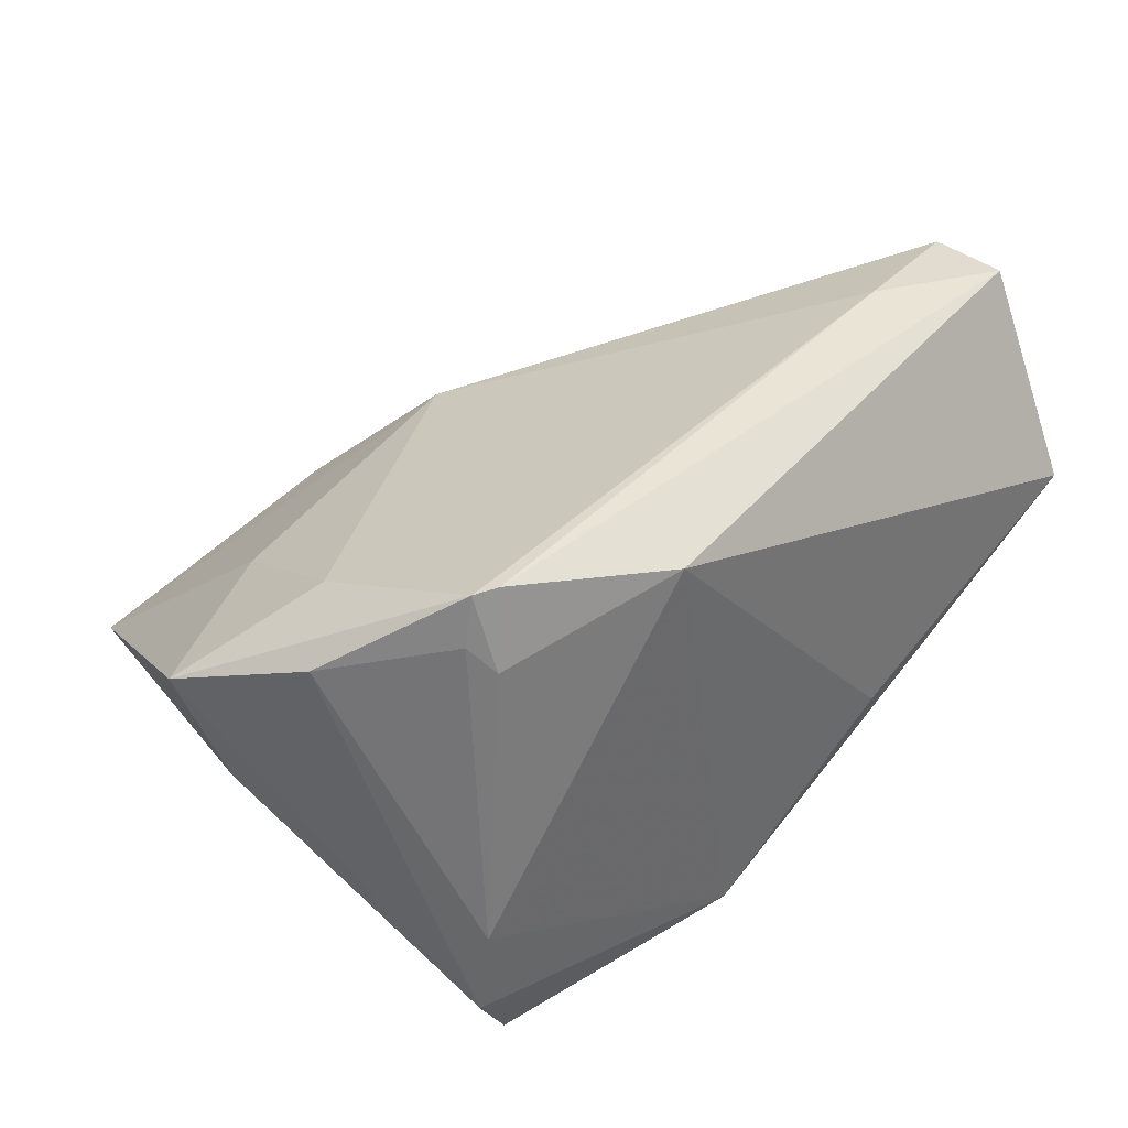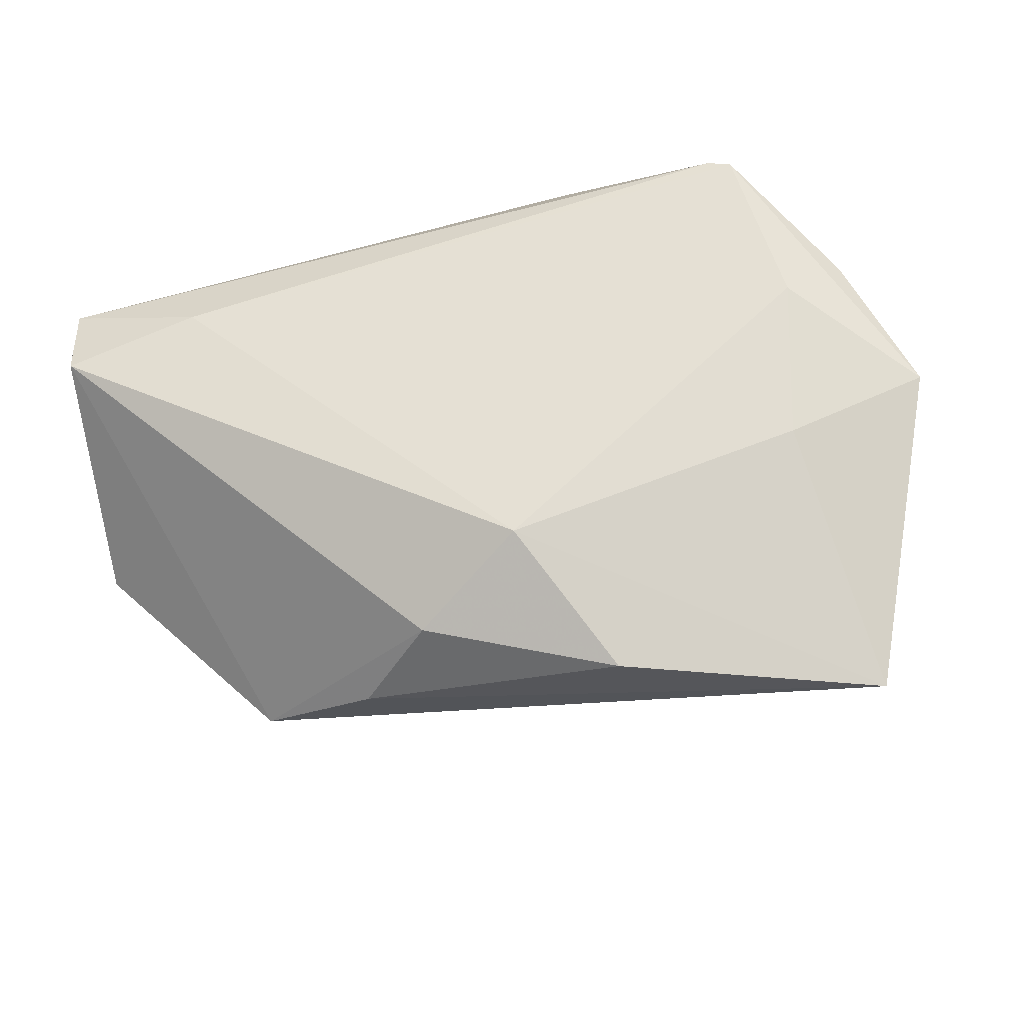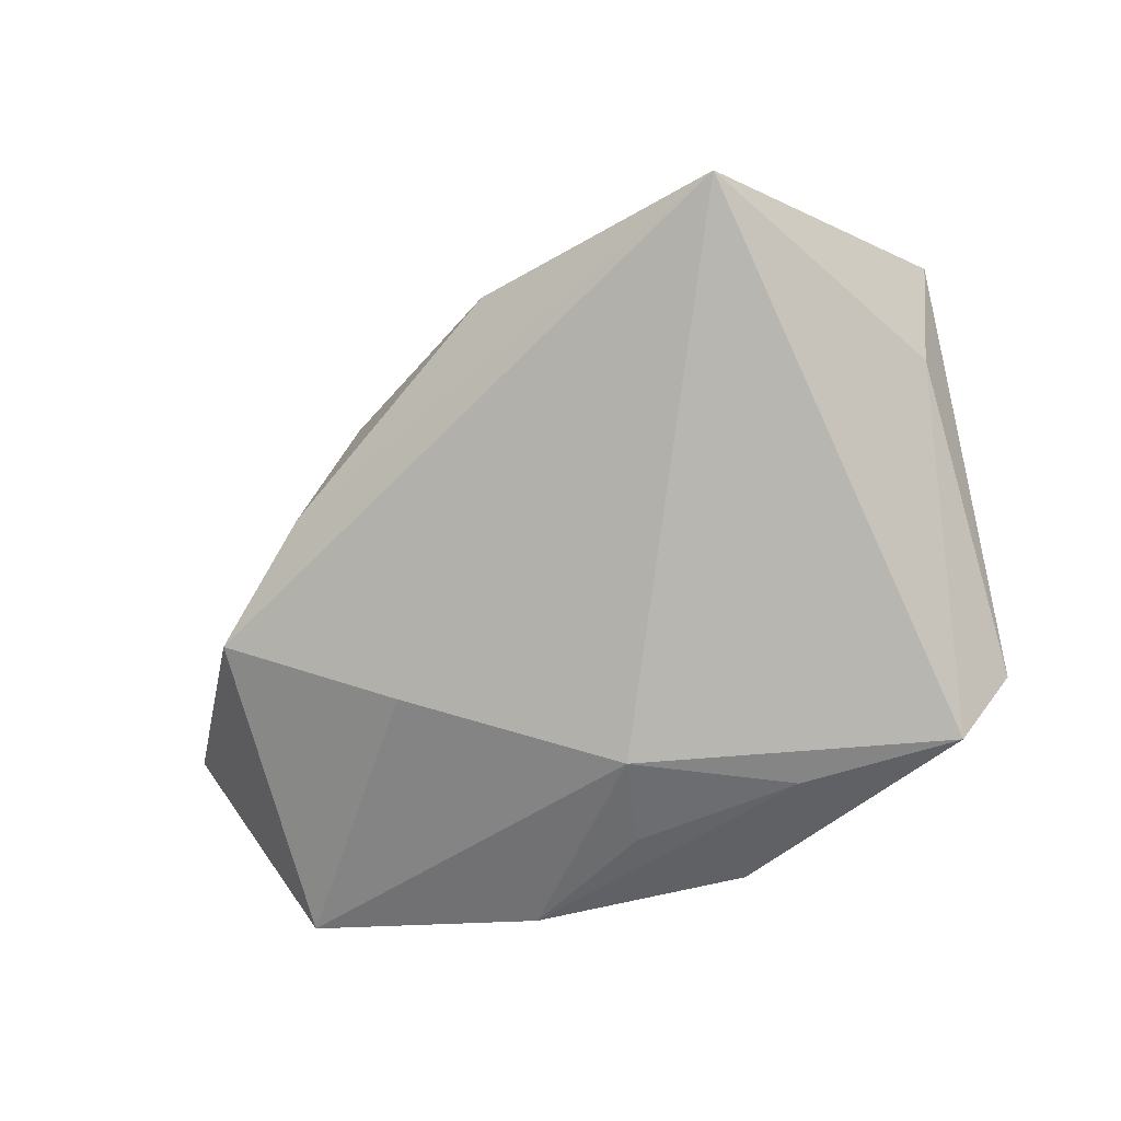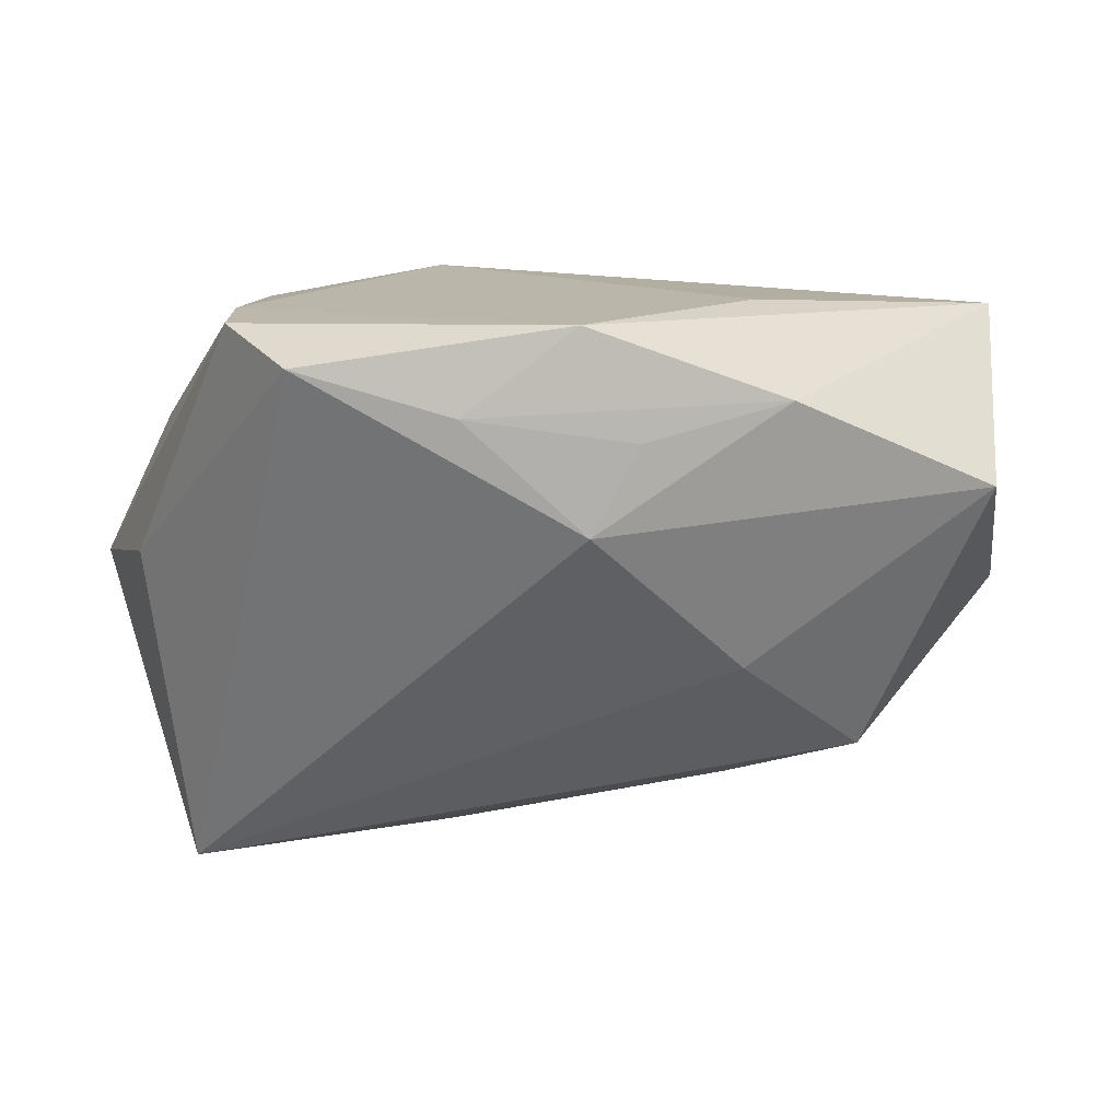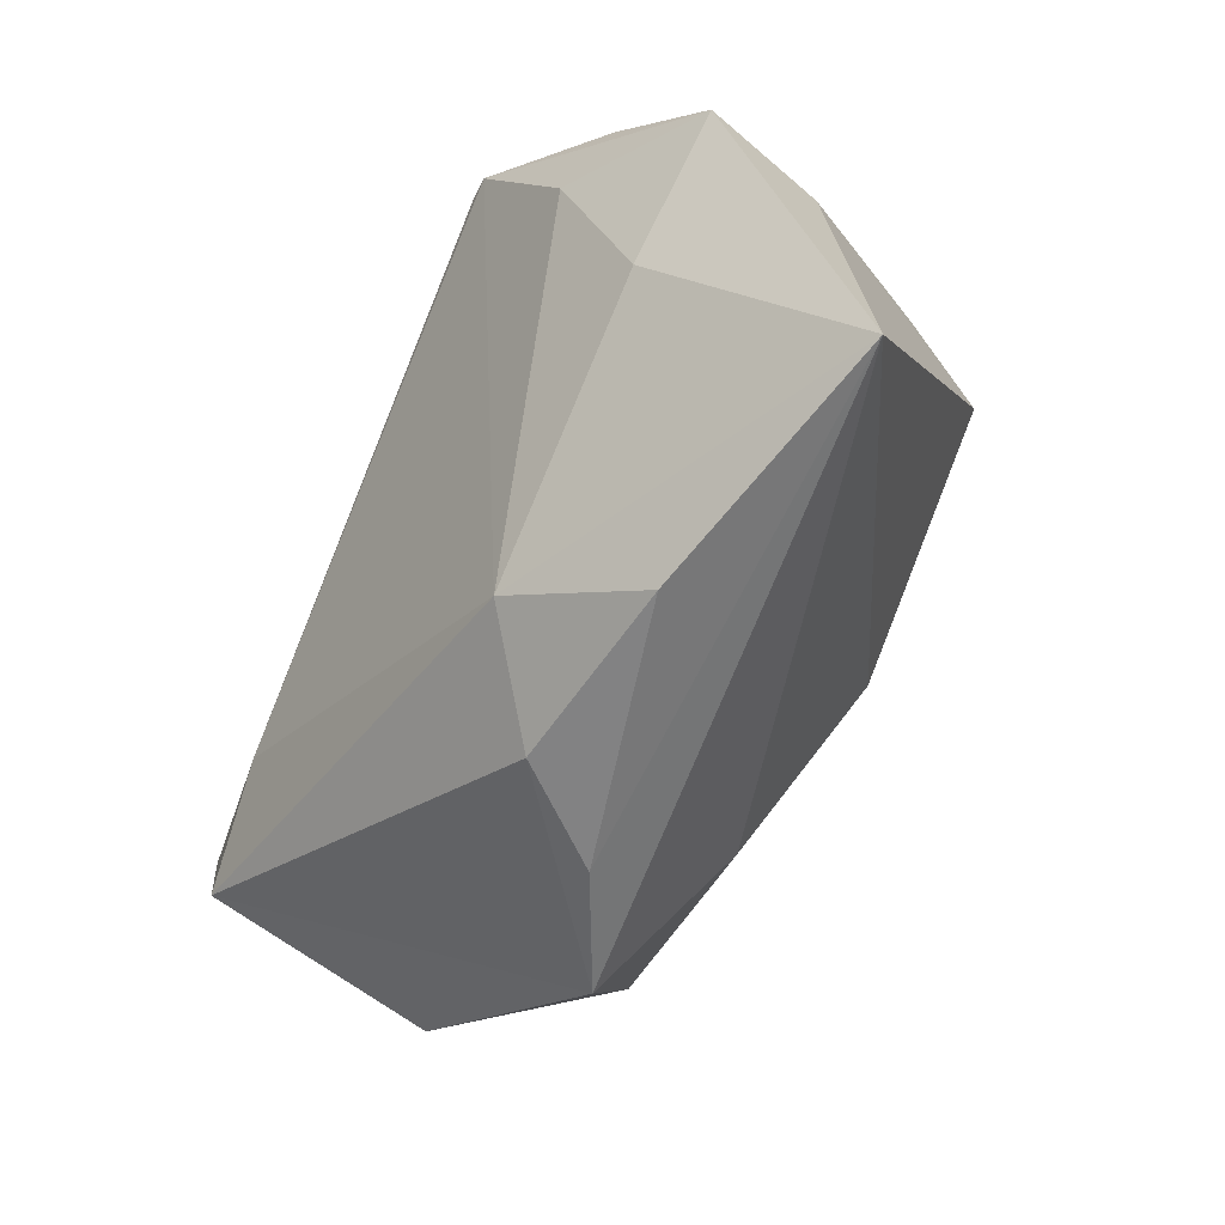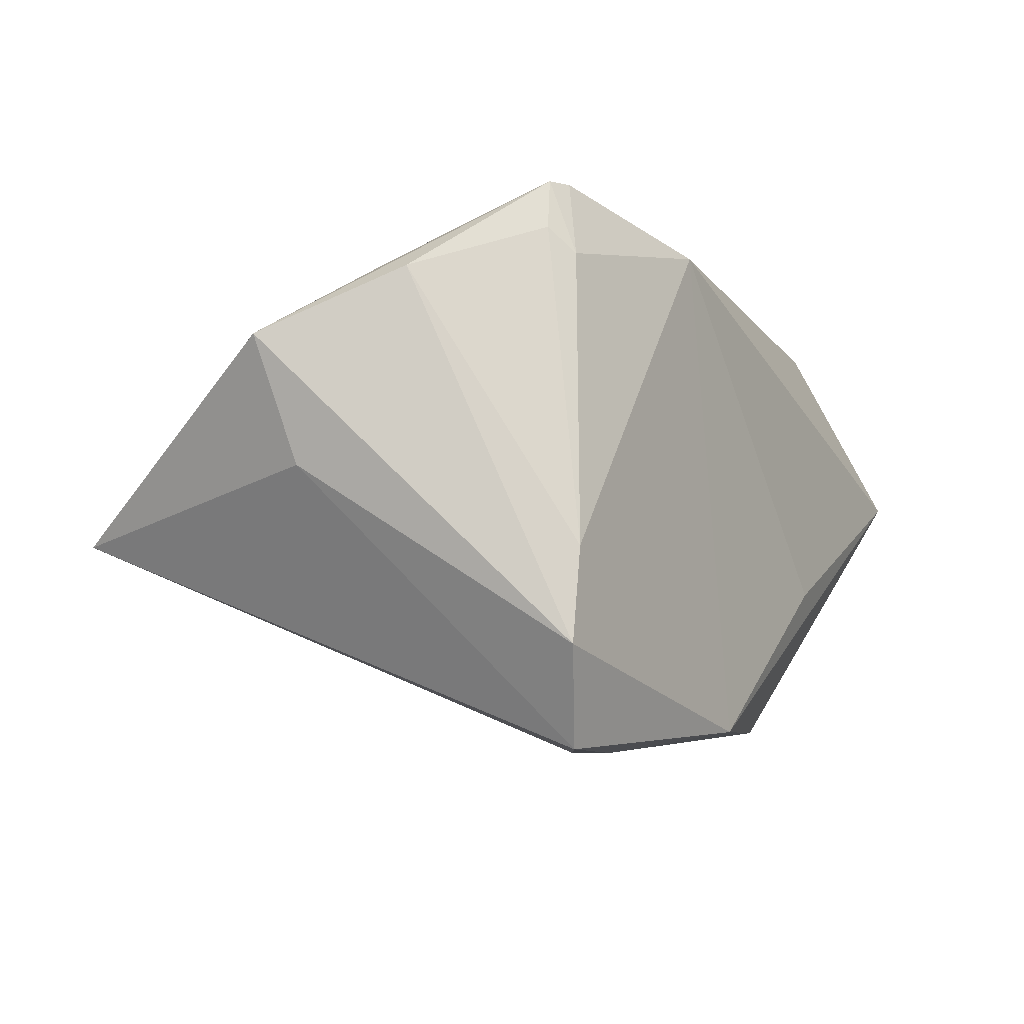
<metadata>
{"format":"obj","ext":"obj","renderer":"f3d","projection":"perspective","resolution":1024,"background":"white","views":[{"elev":40.7,"azim":140.2,"up":"+Z"},{"elev":-50.5,"azim":8.8,"up":"+Y"},{"elev":-59.3,"azim":36.6,"up":"+Z"},{"elev":14.0,"azim":171.4,"up":"+Y"},{"elev":-72.9,"azim":65.0,"up":"+Y"},{"elev":-7.9,"azim":122.4,"up":"+Z"}]}
</metadata>
<code>
v 0.01417 -0.04256 0.001582
v -0.05672 -0.0002207 0.02921
v 0.04937 0.008628 0.02293
v -0.03957 0.004724 0.03134
v 0.04169 0.0008653 0.02625
v 0.05333 -0.004344 -0.000532
v -0.02022 -0.03509 -0.006457
v -0.04885 0.005728 -0.02488
v 0.001967 0.003131 -0.0337
v 0.01685 0.01738 -0.03411
v 0.01228 0.02716 0.02927
v 0.03778 0.02125 0.02843
v 0.04052 0.02716 -0.0109
v -0.05723 0.02376 0.004773
v -0.01833 -0.01568 -0.02461
v 0.03331 0.02159 0.03469
v 0.002707 0.02716 -0.03129
v 0.00285 -0.03031 0.01563
v -0.02178 0.02703 -0.01155
v 0.03631 0.02063 0.03457
v -0.02232 0.01786 -0.03061
v -0.004082 0.0137 -0.03268
v -0.05695 0.01029 0.02995
v 0.04194 0.02698 -0.02234
v 0.05774 -0.007682 0.015
v -0.01066 -0.03591 0.005455
v 0.04761 -0.04235 -0.007382
v -0.0358 -0.0295 -0.01403
v 0.03557 0.02386 0.02529
v -0.05702 -0.0115 -0.0012
v 0.03574 0.02344 -0.03411
v 0.03986 -0.01741 0.01623
f 13 17 11
f 13 24 17
f 25 27 6
f 6 24 25
f 17 24 31
f 31 6 27
f 24 6 31
f 28 15 27
f 30 8 28
f 28 8 15
f 28 2 30
f 28 26 2
f 29 13 11
f 3 20 25
f 25 24 3
f 24 13 3
f 27 15 9
f 9 31 27
f 15 8 9
f 14 8 30
f 16 4 20
f 16 29 11
f 20 29 16
f 2 4 23
f 30 2 23
f 23 14 30
f 11 14 23
f 23 16 11
f 4 16 23
f 20 4 18
f 18 4 2
f 18 1 27
f 2 26 18
f 18 26 1
f 27 1 7
f 7 28 27
f 1 26 7
f 26 28 7
f 12 29 20
f 20 3 12
f 13 29 12
f 12 3 13
f 17 31 10
f 31 9 10
f 22 10 9
f 21 14 17
f 8 14 21
f 17 10 21
f 10 22 21
f 21 9 8
f 21 22 9
f 11 17 19
f 19 14 11
f 17 14 19
f 25 20 5
f 20 18 5
f 25 5 32
f 32 5 18
f 32 27 25
f 32 18 27

</code>
